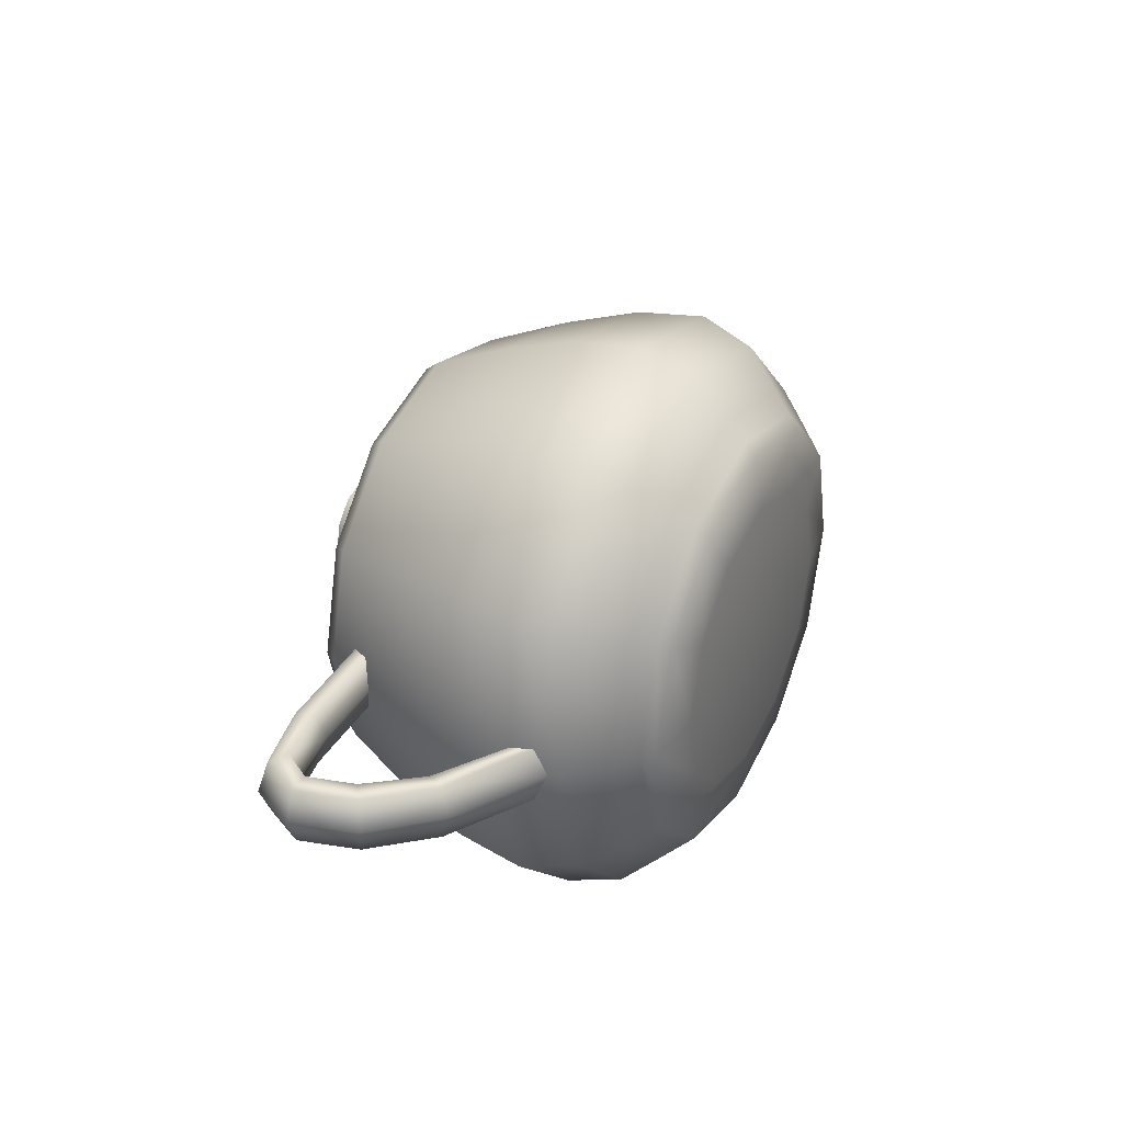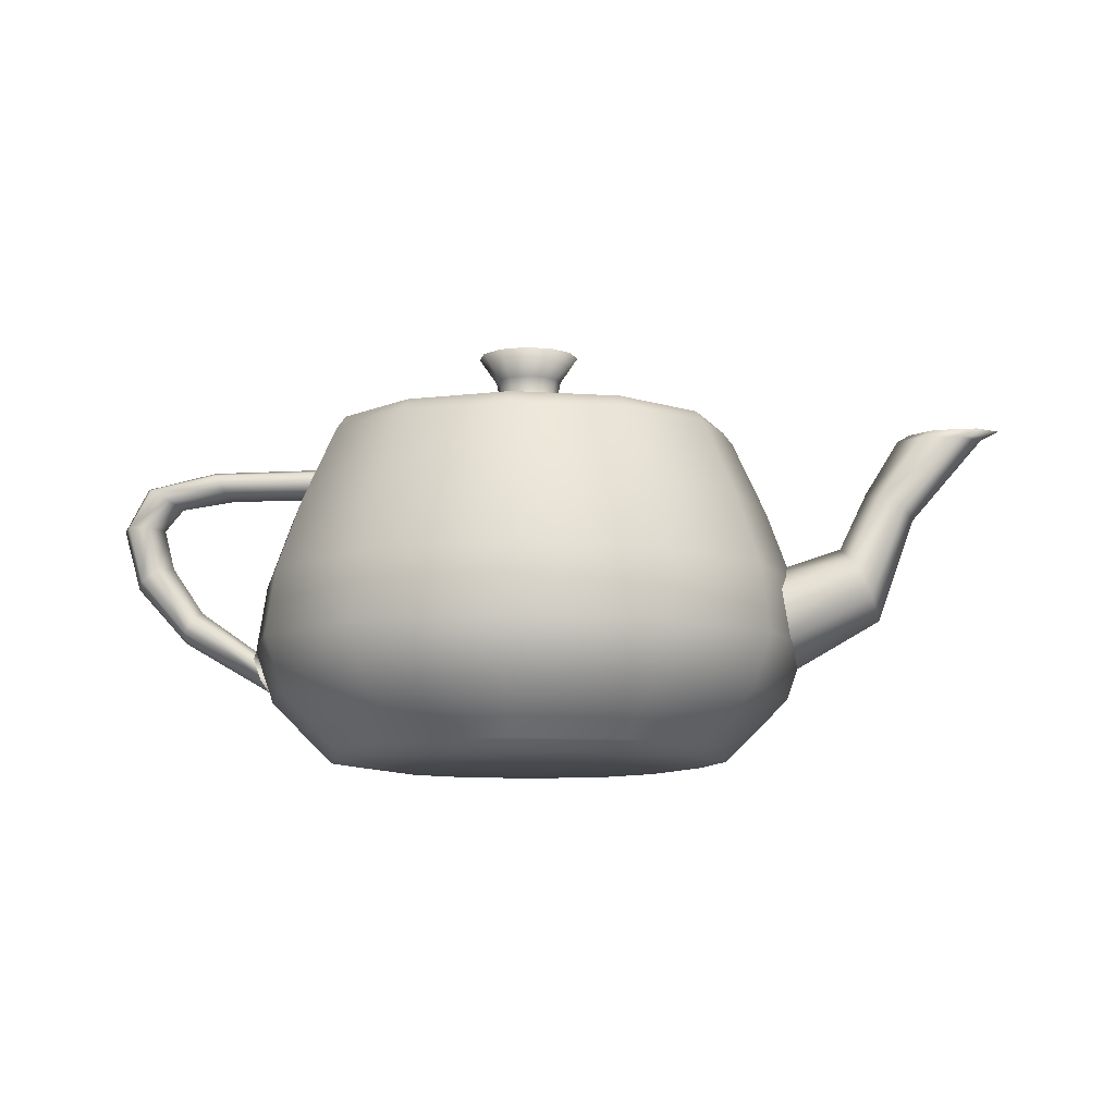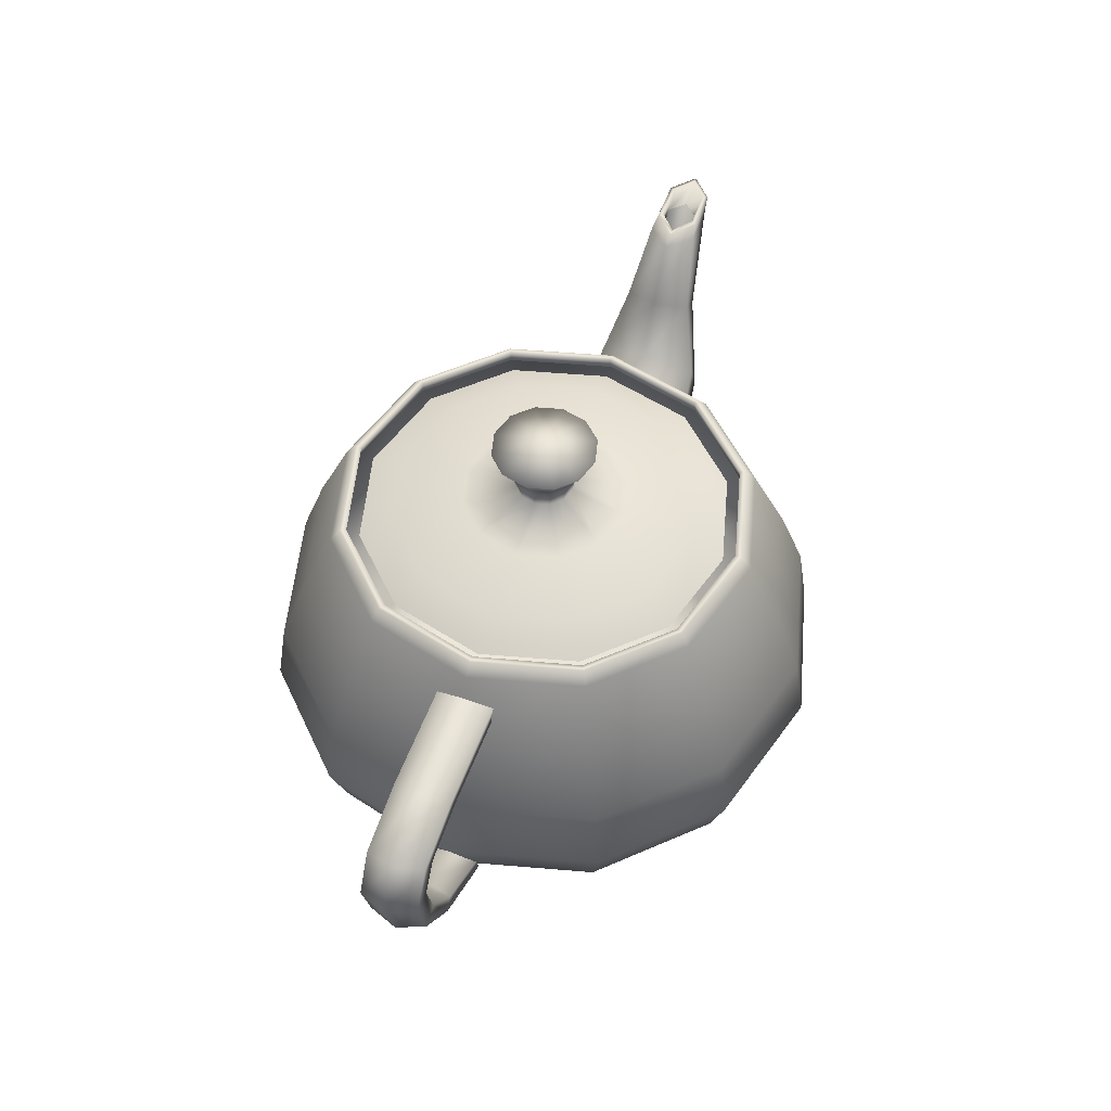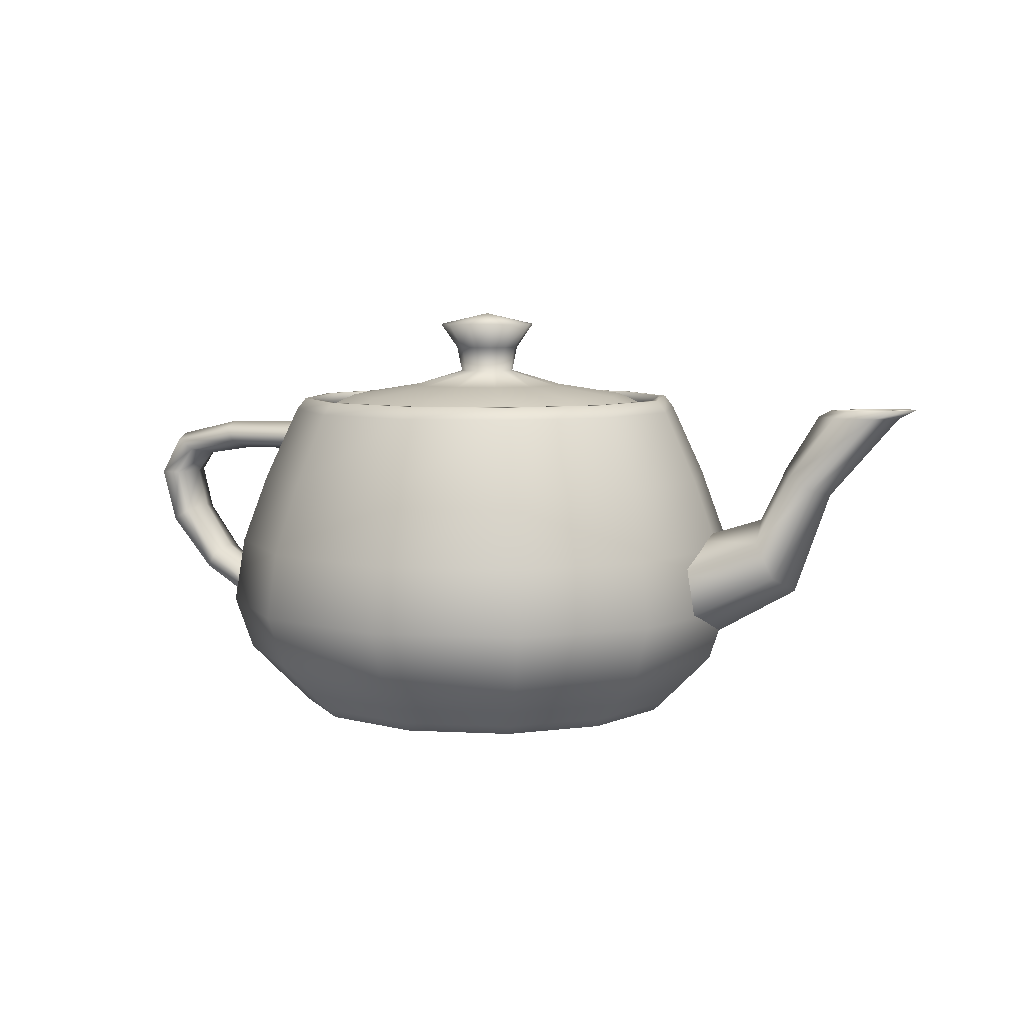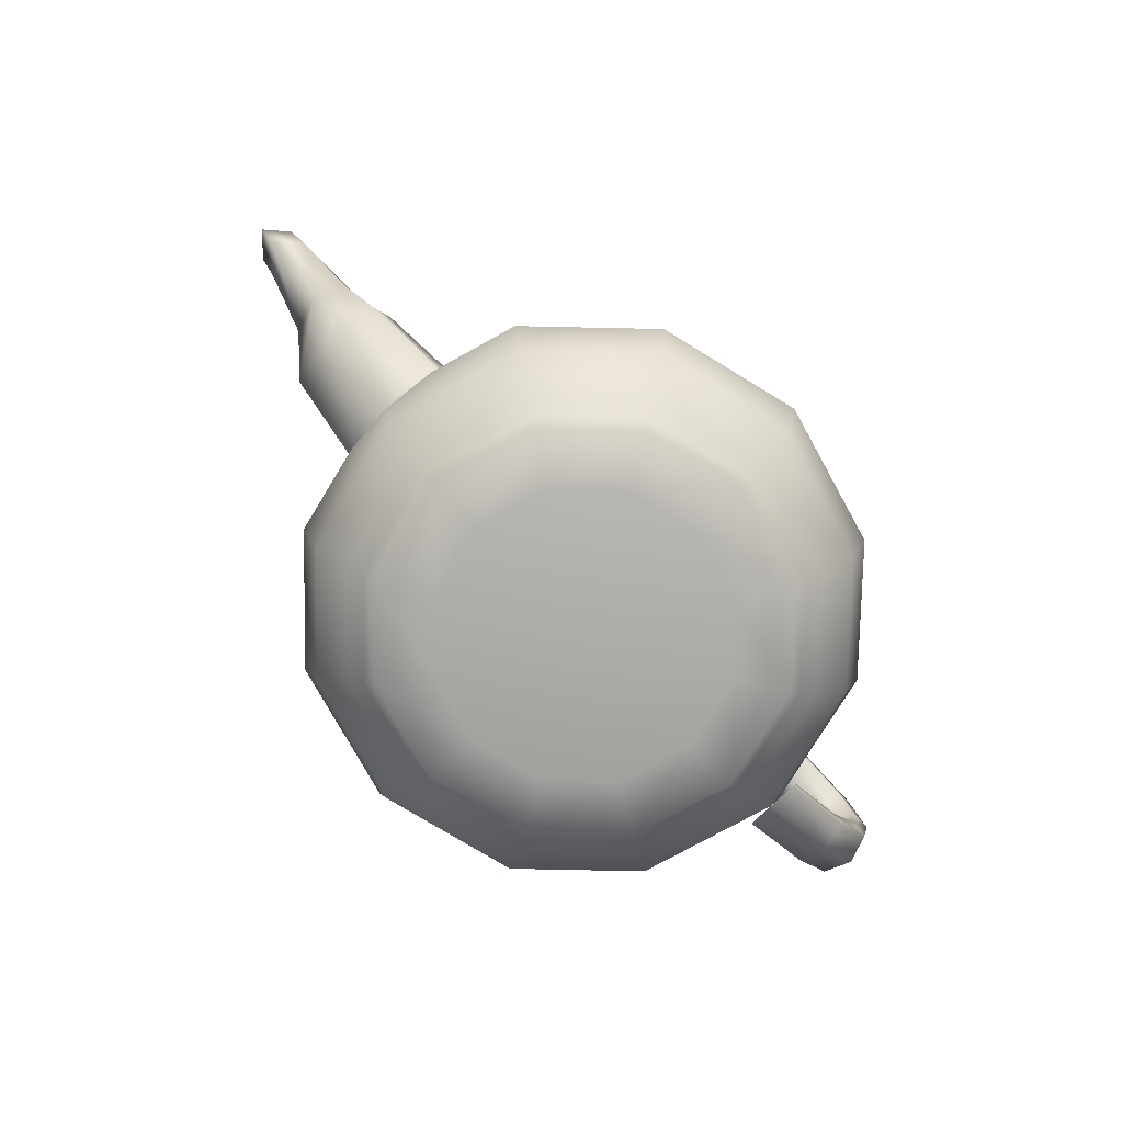
<metadata>
{"format":"obj","ext":"obj","renderer":"f3d","projection":"perspective","resolution":1024,"background":"white","views":[{"elev":34.8,"azim":-63.1,"up":"+Z"},{"elev":-9.0,"azim":3.9,"up":"+Y"},{"elev":53.5,"azim":-70.0,"up":"+Y"},{"elev":6.5,"azim":23.6,"up":"+Y"},{"elev":-76.8,"azim":133.8,"up":"+Y"}]}
</metadata>
<code>
v  11.23 19.26 -0
v  9.72 19.26 5.709
v  9.61 19.96 5.644
v  11.11 19.96 -0
v  9.945 19.96 5.841
v  11.49 19.96 -0
v  10.41 19.26 6.116
v  12.04 19.26 -0
v  5.709 19.26 9.72
v  5.644 19.96 9.61
v  5.841 19.96 9.945
v  6.116 19.26 10.41
v  0 19.26 11.23
v  0 19.96 11.11
v  0 19.96 11.49
v  0 19.26 12.04
v  -6.03 19.26 9.72
v  -5.739 19.96 9.61
v  -5.853 19.96 9.945
v  -6.116 19.26 10.41
v  -9.88 19.26 5.709
v  -9.658 19.96 5.644
v  -9.95 19.96 5.841
v  -10.41 19.26 6.116
v  -11.23 19.26 -0
v  -11.11 19.96 -0
v  -11.49 19.96 -0
v  -12.04 19.26 -0
v  -9.72 19.26 -5.709
v  -9.61 19.96 -5.644
v  -9.945 19.96 -5.841
v  -10.41 19.26 -6.116
v  -5.709 19.26 -9.72
v  -5.644 19.96 -9.61
v  -5.841 19.96 -9.945
v  -6.116 19.26 -10.41
v  0 19.26 -11.23
v  0 19.96 -11.11
v  0 19.96 -11.49
v  0 19.26 -12.04
v  5.709 19.26 -9.72
v  5.644 19.96 -9.61
v  5.841 19.96 -9.945
v  6.116 19.26 -10.41
v  9.72 19.26 -5.709
v  9.61 19.96 -5.644
v  9.945 19.96 -5.841
v  10.41 19.26 -6.116
v  12.09 15.07 7.098
v  13.97 15.07 -0
v  13.37 11.01 7.853
v  15.45 11.01 -0
v  13.89 7.222 8.155
v  16.05 7.222 -0
v  7.098 15.07 12.09
v  7.853 11.01 13.37
v  8.155 7.222 13.89
v  0 15.07 13.97
v  0 11.01 15.45
v  0 7.222 16.05
v  -7.098 15.07 12.09
v  -7.853 11.01 13.37
v  -8.155 7.222 13.89
v  -12.09 15.07 7.098
v  -13.37 11.01 7.853
v  -13.89 7.222 8.155
v  -13.97 15.07 -0
v  -15.45 11.01 -0
v  -16.05 7.222 -0
v  -12.09 15.07 -7.098
v  -13.37 11.01 -7.853
v  -13.89 7.222 -8.155
v  -7.098 15.07 -12.09
v  -7.853 11.01 -13.37
v  -8.155 7.222 -13.89
v  0 15.07 -13.97
v  0 11.01 -15.45
v  0 7.222 -16.05
v  7.098 15.07 -12.09
v  7.853 11.01 -13.37
v  8.155 7.222 -13.89
v  12.09 15.07 -7.098
v  13.37 11.01 -7.853
v  13.89 7.222 -8.155
v  12.99 4.191 7.627
v  15.01 4.191 -0
v  11.31 2.229 6.645
v  13.08 2.229 -0
v  10.41 1.204 6.116
v  12.04 1.204 -0
v  7.627 4.191 12.99
v  6.645 2.229 11.31
v  6.116 1.204 10.41
v  0 4.191 15.01
v  0 2.229 13.08
v  0 1.204 12.04
v  -7.627 4.191 12.99
v  -6.645 2.229 11.31
v  -6.116 1.204 10.41
v  -12.99 4.191 7.627
v  -11.31 2.229 6.645
v  -10.41 1.204 6.116
v  -15.01 4.191 -0
v  -13.08 2.229 -0
v  -12.04 1.204 -0
v  -12.99 4.191 -7.627
v  -11.31 2.229 -6.645
v  -10.41 1.204 -6.116
v  -7.627 4.191 -12.99
v  -6.645 2.229 -11.31
v  -6.116 1.204 -10.41
v  0 4.191 -15.01
v  0 2.229 -13.08
v  0 1.204 -12.04
v  7.627 4.191 -12.99
v  6.645 2.229 -11.31
v  6.116 1.204 -10.41
v  12.99 4.191 -7.627
v  11.31 2.229 -6.645
v  10.41 1.204 -6.116
v  9.912 0.6241 5.822
v  11.46 0.6241 -0
v  7.097 0.1783 4.168
v  8.203 0.1783 -0
v  0 0 -0
v  5.822 0.6241 9.912
v  4.168 0.1783 7.097
v  0 0.6241 11.46
v  0 0.1783 8.203
v  -5.822 0.6241 9.912
v  -4.168 0.1783 7.097
v  -9.912 0.6241 5.822
v  -7.097 0.1783 4.168
v  -11.46 0.6241 -0
v  -8.203 0.1783 -0
v  -9.912 0.6241 -5.822
v  -7.097 0.1783 -4.168
v  -5.822 0.6241 -9.912
v  -4.168 0.1783 -7.097
v  0 0.6241 -11.46
v  0 0.1783 -8.203
v  5.822 0.6241 -9.912
v  4.168 0.1783 -7.097
v  9.912 0.6241 -5.822
v  7.097 0.1783 -4.168
v  -12.84 16.25 -0
v  -12.63 16.72 1.605
v  -17.91 16.63 1.605
v  -17.62 16.18 -0
v  -21.17 16.04 1.605
v  -20.63 15.71 -0
v  -22.29 14.44 1.605
v  -21.67 14.44 -0
v  -12.24 17.59 1.605
v  -18.44 17.47 1.605
v  -22.19 16.66 1.605
v  -23.45 14.44 1.605
v  -12.04 18.05 -0
v  -18.72 17.92 -0
v  -22.74 16.98 -0
v  -24.07 14.44 -0
v  -12.24 17.59 -1.605
v  -18.44 17.47 -1.605
v  -22.19 16.66 -1.605
v  -23.45 14.44 -1.605
v  -12.63 16.72 -1.605
v  -17.91 16.63 -1.605
v  -21.17 16.04 -1.605
v  -22.29 14.44 -1.605
v  -21.62 11.85 1.605
v  -21.1 12.17 -0
v  -19.53 9.033 1.605
v  -19.29 9.495 -0
v  -15.84 6.598 1.605
v  -22.6 11.26 1.605
v  -19.97 8.175 1.605
v  -15.45 5.439 1.605
v  -23.12 10.94 -0
v  -20.21 7.712 -0
v  -15.25 4.815 -0
v  -22.6 11.26 -1.605
v  -19.97 8.175 -1.605
v  -15.45 5.439 -1.605
v  -21.62 11.85 -1.605
v  -19.53 9.033 -1.605
v  -15.84 6.598 -1.605
v  13.64 11.43 -0
v  13.64 9.718 3.531
v  18.77 11.83 2.962
v  18.22 12.93 -0
v  20.46 15.75 1.906
v  19.76 16.16 -0
v  22.91 19.26 1.337
v  21.67 19.26 -0
v  13.64 6.531 3.531
v  19.8 9.791 2.962
v  21.75 14.99 1.906
v  25.23 19.26 1.337
v  13.64 4.815 -0
v  20.36 8.693 -0
v  22.44 14.58 -0
v  26.48 19.26 -0
v  13.64 6.531 -3.531
v  19.8 9.791 -2.962
v  21.75 14.99 -1.906
v  25.23 19.26 -1.337
v  13.64 9.718 -3.531
v  18.77 11.83 -2.962
v  20.46 15.75 -1.906
v  22.91 19.26 -1.337
v  23.73 19.69 1.199
v  22.41 19.66 -0
v  23.93 19.7 0.9411
v  22.8 19.66 -0
v  23.3 19.26 0.8024
v  22.47 19.26 -0
v  26.2 19.76 1.199
v  26.04 19.78 0.9411
v  24.85 19.26 0.8024
v  27.52 19.79 -0
v  27.18 19.83 -0
v  25.68 19.26 -0
v  26.2 19.76 -1.199
v  26.04 19.78 -0.9411
v  24.85 19.26 -0.8024
v  23.73 19.69 -1.199
v  23.93 19.7 -0.9411
v  23.3 19.26 -0.8024
v  2.522 24.61 1.483
v  2.913 24.61 -0
v  0 25.28 -0
v  1.646 23.14 0.9681
v  1.902 23.14 -0
v  1.389 21.67 0.8155
v  1.605 21.67 -0
v  1.483 24.61 2.522
v  0.9681 23.14 1.646
v  0.8155 21.67 1.389
v  0 24.61 2.913
v  0 23.14 1.902
v  0 21.67 1.605
v  -1.483 24.61 2.522
v  -0.9681 23.14 1.646
v  -0.8155 21.67 1.389
v  -2.522 24.61 1.483
v  -1.646 23.14 0.9681
v  -1.389 21.67 0.8155
v  -2.913 24.61 -0
v  -1.902 23.14 -0
v  -1.605 21.67 -0
v  -2.522 24.61 -1.483
v  -1.646 23.14 -0.9681
v  -1.389 21.67 -0.8155
v  -1.483 24.61 -2.522
v  -0.9681 23.14 -1.646
v  -0.8155 21.67 -1.389
v  0 24.61 -2.913
v  0 23.14 -1.902
v  0 21.67 -1.605
v  1.483 24.61 -2.522
v  0.9681 23.14 -1.646
v  0.8155 21.67 -1.389
v  2.522 24.61 -1.483
v  1.646 23.14 -0.9681
v  1.389 21.67 -0.8155
v  3.986 20.77 2.341
v  4.607 20.77 -0
v  7.354 20.15 4.319
v  8.5 20.15 -0
v  9.025 19.26 5.301
v  10.43 19.26 -0
v  2.341 20.77 3.986
v  4.319 20.15 7.354
v  5.301 19.26 9.025
v  0 20.77 4.607
v  0 20.15 8.5
v  0 19.26 10.43
v  -2.341 20.77 3.986
v  -4.319 20.15 7.354
v  -5.301 19.26 9.025
v  -3.986 20.77 2.341
v  -7.354 20.15 4.319
v  -9.025 19.26 5.301
v  -4.607 20.77 -0
v  -8.5 20.15 -0
v  -10.43 19.26 -0
v  -3.986 20.77 -2.341
v  -7.354 20.15 -4.319
v  -9.025 19.26 -5.301
v  -2.341 20.77 -3.986
v  -4.319 20.15 -7.354
v  -5.301 19.26 -9.025
v  0 20.77 -4.607
v  0 20.15 -8.5
v  0 19.26 -10.43
v  2.341 20.77 -3.986
v  4.319 20.15 -7.354
v  5.301 19.26 -9.025
v  3.986 20.77 -2.341
v  7.354 20.15 -4.319
v  9.025 19.26 -5.301
o Teapot001
g Teapot001
f 1 2 3 4
f 4 3 5 6
f 6 5 7 8
f 2 9 10 3
f 3 10 11 5
f 5 11 12 7
f 9 13 14 10
f 10 14 15 11
f 11 15 16 12
f 13 17 18 14
f 14 18 19 15
f 15 19 20 16
f 17 21 22 18
f 18 22 23 19
f 19 23 24 20
f 21 25 26 22
f 22 26 27 23
f 23 27 28 24
f 25 29 30 26
f 26 30 31 27
f 27 31 32 28
f 29 33 34 30
f 30 34 35 31
f 31 35 36 32
f 33 37 38 34
f 34 38 39 35
f 35 39 40 36
f 37 41 42 38
f 38 42 43 39
f 39 43 44 40
f 41 45 46 42
f 42 46 47 43
f 43 47 48 44
f 45 1 4 46
f 46 4 6 47
f 47 6 8 48
f 8 7 49 50
f 50 49 51 52
f 52 51 53 54
f 7 12 55 49
f 49 55 56 51
f 51 56 57 53
f 12 16 58 55
f 55 58 59 56
f 56 59 60 57
f 16 20 61 58
f 58 61 62 59
f 59 62 63 60
f 20 24 64 61
f 61 64 65 62
f 62 65 66 63
f 24 28 67 64
f 64 67 68 65
f 65 68 69 66
f 28 32 70 67
f 67 70 71 68
f 68 71 72 69
f 32 36 73 70
f 70 73 74 71
f 71 74 75 72
f 36 40 76 73
f 73 76 77 74
f 74 77 78 75
f 40 44 79 76
f 76 79 80 77
f 77 80 81 78
f 44 48 82 79
f 79 82 83 80
f 80 83 84 81
f 48 8 50 82
f 82 50 52 83
f 83 52 54 84
f 54 53 85 86
f 86 85 87 88
f 88 87 89 90
f 53 57 91 85
f 85 91 92 87
f 87 92 93 89
f 57 60 94 91
f 91 94 95 92
f 92 95 96 93
f 60 63 97 94
f 94 97 98 95
f 95 98 99 96
f 63 66 100 97
f 97 100 101 98
f 98 101 102 99
f 66 69 103 100
f 100 103 104 101
f 101 104 105 102
f 69 72 106 103
f 103 106 107 104
f 104 107 108 105
f 72 75 109 106
f 106 109 110 107
f 107 110 111 108
f 75 78 112 109
f 109 112 113 110
f 110 113 114 111
f 78 81 115 112
f 112 115 116 113
f 113 116 117 114
f 81 84 118 115
f 115 118 119 116
f 116 119 120 117
f 84 54 86 118
f 118 86 88 119
f 119 88 90 120
f 90 89 121 122
f 122 121 123 124
f 124 123 125
f 89 93 126 121
f 121 126 127 123
f 123 127 125
f 93 96 128 126
f 126 128 129 127
f 127 129 125
f 96 99 130 128
f 128 130 131 129
f 129 131 125
f 99 102 132 130
f 130 132 133 131
f 131 133 125
f 102 105 134 132
f 132 134 135 133
f 133 135 125
f 105 108 136 134
f 134 136 137 135
f 135 137 125
f 108 111 138 136
f 136 138 139 137
f 137 139 125
f 111 114 140 138
f 138 140 141 139
f 139 141 125
f 114 117 142 140
f 140 142 143 141
f 141 143 125
f 117 120 144 142
f 142 144 145 143
f 143 145 125
f 120 90 122 144
f 144 122 124 145
f 145 124 125
f 146 147 148 149
f 149 148 150 151
f 151 150 152 153
f 147 154 155 148
f 148 155 156 150
f 150 156 157 152
f 154 158 159 155
f 155 159 160 156
f 156 160 161 157
f 158 162 163 159
f 159 163 164 160
f 160 164 165 161
f 162 166 167 163
f 163 167 168 164
f 164 168 169 165
f 166 146 149 167
f 167 149 151 168
f 168 151 153 169
f 153 152 170 171
f 171 170 172 173
f 173 172 174 69
f 152 157 175 170
f 170 175 176 172
f 172 176 177 174
f 157 161 178 175
f 175 178 179 176
f 176 179 180 177
f 161 165 181 178
f 178 181 182 179
f 179 182 183 180
f 165 169 184 181
f 181 184 185 182
f 182 185 186 183
f 169 153 171 184
f 184 171 173 185
f 185 173 69 186
f 187 188 189 190
f 190 189 191 192
f 192 191 193 194
f 188 195 196 189
f 189 196 197 191
f 191 197 198 193
f 195 199 200 196
f 196 200 201 197
f 197 201 202 198
f 199 203 204 200
f 200 204 205 201
f 201 205 206 202
f 203 207 208 204
f 204 208 209 205
f 205 209 210 206
f 207 187 190 208
f 208 190 192 209
f 209 192 194 210
f 194 193 211 212
f 212 211 213 214
f 214 213 215 216
f 193 198 217 211
f 211 217 218 213
f 213 218 219 215
f 198 202 220 217
f 217 220 221 218
f 218 221 222 219
f 202 206 223 220
f 220 223 224 221
f 221 224 225 222
f 206 210 226 223
f 223 226 227 224
f 224 227 228 225
f 210 194 212 226
f 226 212 214 227
f 227 214 216 228
f 229 230 231
f 230 229 232 233
f 233 232 234 235
f 236 229 231
f 229 236 237 232
f 232 237 238 234
f 239 236 231
f 236 239 240 237
f 237 240 241 238
f 242 239 231
f 239 242 243 240
f 240 243 244 241
f 245 242 231
f 242 245 246 243
f 243 246 247 244
f 248 245 231
f 245 248 249 246
f 246 249 250 247
f 251 248 231
f 248 251 252 249
f 249 252 253 250
f 254 251 231
f 251 254 255 252
f 252 255 256 253
f 257 254 231
f 254 257 258 255
f 255 258 259 256
f 260 257 231
f 257 260 261 258
f 258 261 262 259
f 263 260 231
f 260 263 264 261
f 261 264 265 262
f 230 263 231
f 263 230 233 264
f 264 233 235 265
f 235 234 266 267
f 267 266 268 269
f 269 268 270 271
f 234 238 272 266
f 266 272 273 268
f 268 273 274 270
f 238 241 275 272
f 272 275 276 273
f 273 276 277 274
f 241 244 278 275
f 275 278 279 276
f 276 279 280 277
f 244 247 281 278
f 278 281 282 279
f 279 282 283 280
f 247 250 284 281
f 281 284 285 282
f 282 285 286 283
f 250 253 287 284
f 284 287 288 285
f 285 288 289 286
f 253 256 290 287
f 287 290 291 288
f 288 291 292 289
f 256 259 293 290
f 290 293 294 291
f 291 294 295 292
f 259 262 296 293
f 293 296 297 294
f 294 297 298 295
f 262 265 299 296
f 296 299 300 297
f 297 300 301 298
f 265 235 267 299
f 299 267 269 300
f 300 269 271 301

</code>
